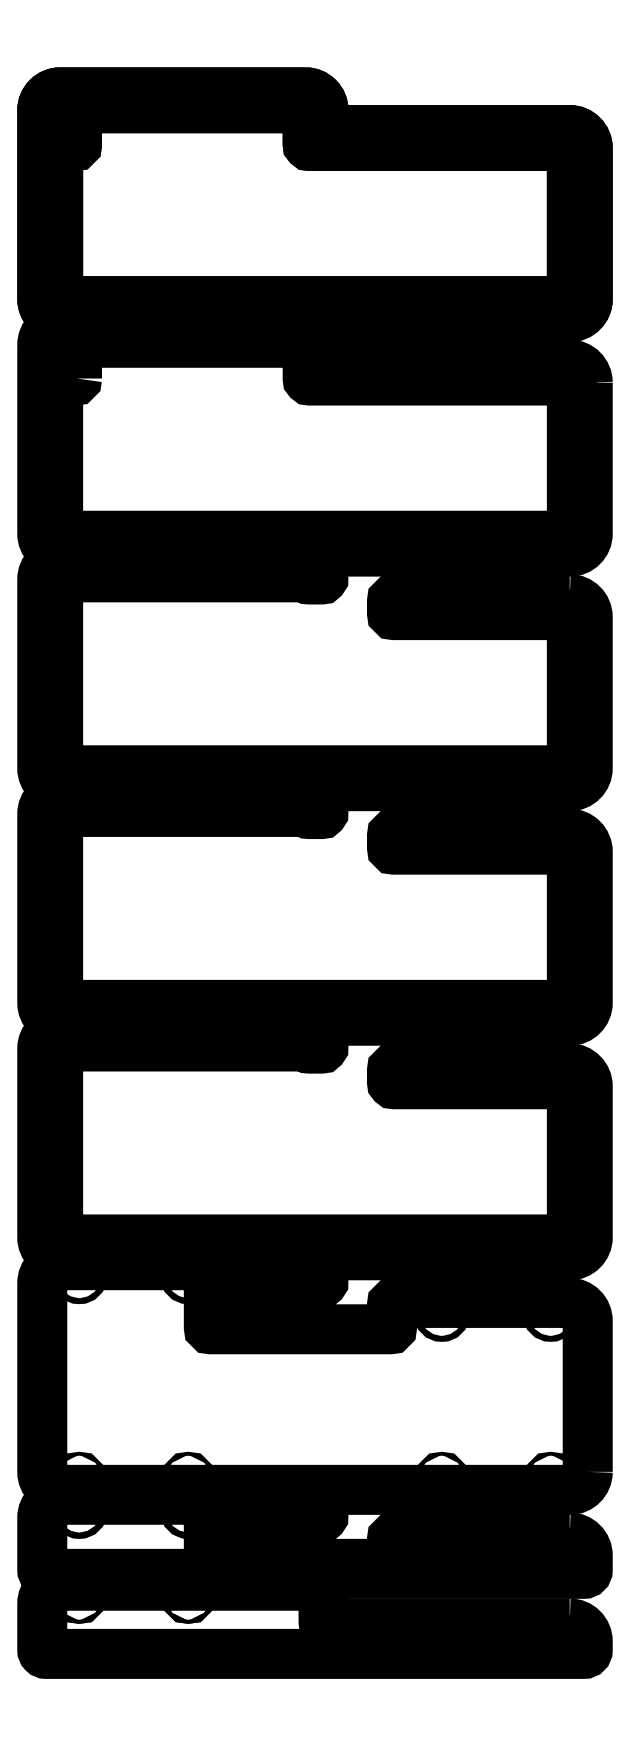
<metadata>
{"format":"dxf","ext":"dxf","renderer":"ezdxf+matplotlib","layout":"modelspace","background":"white","min_lineweight":24,"dpi":150}
</metadata>
<code>
0
SECTION
2
ENTITIES
0
LWPOLYLINE
8
0
90
28
70
1
43
0
10
294.7
20
131.8
10
214.5
20
131.8
42
-0.4142
10
213.5
20
132.8
10
213.5
20
138.8
42
-0.4142
10
214.5
20
139.8
10
294.7
20
139.8
10
303.2
20
139.8
42
-0.4142
10
312.3
20
130.8
10
312.3
20
54.55
42
-0.4142
10
303.2
20
45.47
10
46
20
45.47
42
-0.4142
10
36.92
20
54.55
10
36.92
20
149.8
42
-0.4142
10
46
20
158.9
10
169.8
20
158.9
42
-0.3783
10
178.8
20
150.9
42
-0.4511
10
177.8
20
149.8
10
171.6
20
149.8
42
-0.2735
10
170.8
20
150.3
42
0.2735
10
169.8
20
150.9
10
46
20
150.9
42
0.4142
10
44.92
20
149.8
10
44.92
20
54.55
42
0.4142
10
46
20
53.47
10
303.2
20
53.47
42
0.4142
10
304.3
20
54.55
10
304.3
20
130.8
42
0.4142
10
303.2
20
131.8
0
CIRCLE
8
0
10
238.6
20
50.98
30
0
40
1.5
210
0
220
0
230
1
0
CIRCLE
8
0
10
293.6
20
50.98
30
0
40
1.5
210
0
220
0
230
1
0
CIRCLE
8
0
10
238.6
20
134.3
30
0
40
1.5
210
0
220
0
230
1
0
CIRCLE
8
0
10
293.6
20
134.3
30
0
40
1.5
210
0
220
0
230
1
0
LWPOLYLINE
8
0
90
13
70
1
43
0
10
303.2
20
-258.8
42
-0.4142
10
312.3
20
-267.8
10
312.3
20
-272.1
42
-0.4142
10
310.3
20
-274.1
10
38.92
20
-274.1
42
-0.4142
10
36.92
20
-272.1
10
36.92
20
-248.8
42
-0.4142
10
46
20
-239.7
10
169.8
20
-239.7
42
-0.4142
10
178.9
20
-248.8
10
178.9
20
-257.8
42
0.4142
10
179.8
20
-258.8
10
294.7
20
-258.8
0
CIRCLE
8
0
10
293.6
20
-220.9
30
0
40
1.5
210
0
220
0
230
1
0
LWPOLYLINE
8
0
90
23
70
1
43
0
10
303.2
20
-215.4
42
-0.4142
10
312.3
20
-224.4
10
312.3
20
-231.7
42
-0.4142
10
310.3
20
-233.7
10
38.92
20
-233.7
42
-0.4142
10
36.92
20
-231.7
10
36.92
20
-205.4
42
-0.4142
10
46
20
-196.3
10
169.8
20
-196.3
42
-0.3783
10
178.8
20
-204.3
42
-0.4511
10
177.8
20
-205.4
10
171.6
20
-205.4
42
-0.2735
10
170.8
20
-204.9
42
0.2735
10
169.8
20
-204.3
10
122
20
-204.3
42
0.4142
10
121
20
-205.3
10
121
20
-227.7
42
0.4142
10
122
20
-228.7
10
212.5
20
-228.7
42
0.4142
10
213.5
20
-227.7
10
213.5
20
-216.4
42
-0.4142
10
214.5
20
-215.4
10
294.7
20
-215.4
0
CIRCLE
8
0
10
293.6
20
-264.3
30
0
40
1
210
0
220
0
230
1
0
CIRCLE
8
0
10
238.6
20
-185.8
30
0
40
1
210
0
220
0
230
1
0
LWPOLYLINE
8
0
90
23
70
1
43
0
10
312.3
20
-182.3
42
-0.4142
10
303.2
20
-191.3
10
46
20
-191.3
42
-0.4142
10
36.92
20
-182.3
10
36.92
20
-87
42
-0.4142
10
46
20
-77.93
10
169.8
20
-77.93
42
-0.3783
10
178.8
20
-85.88
42
-0.4511
10
177.8
20
-87
10
171.6
20
-87
42
-0.2735
10
170.8
20
-86.48
42
0.2735
10
169.8
20
-85.93
10
122
20
-85.93
42
0.4142
10
121
20
-86.93
10
121
20
-109.3
42
0.4142
10
122
20
-110.3
10
212.5
20
-110.3
42
0.4142
10
213.5
20
-109.3
10
213.5
20
-97.97
42
-0.4142
10
214.5
20
-96.97
10
294.7
20
-96.97
10
303.2
20
-96.97
42
-0.4142
10
312.3
20
-106
0
CIRCLE
8
0
10
238.6
20
-264.3
30
0
40
1
210
0
220
0
230
1
0
CIRCLE
8
0
10
238.6
20
-264.3
30
0
40
1
210
0
220
0
230
1
0
CIRCLE
8
0
10
293.6
20
-264.3
30
0
40
1
210
0
220
0
230
1
0
CIRCLE
8
0
10
293.6
20
-185.8
30
0
40
1
210
0
220
0
230
1
0
CIRCLE
8
0
10
110.6
20
-201.8
30
0
40
1.5
210
0
220
0
230
1
0
CIRCLE
8
0
10
293.6
20
-102.5
30
0
40
1.5
210
0
220
0
230
1
0
CIRCLE
8
0
10
293.6
20
-67.42
30
0
40
1.5
210
0
220
0
230
1
0
CIRCLE
8
0
10
55.6
20
-67.42
30
0
40
1.5
210
0
220
0
230
1
0
LWPOLYLINE
8
0
90
28
70
1
43
0
10
46
20
-72.93
42
-0.4142
10
36.92
20
-63.85
10
36.92
20
31.4
42
-0.4142
10
46
20
40.47
10
169.8
20
40.47
42
-0.3783
10
178.8
20
32.52
42
-0.4511
10
177.8
20
31.4
10
171.6
20
31.4
42
-0.2735
10
170.8
20
31.92
42
0.2735
10
169.8
20
32.47
10
46
20
32.47
42
0.4142
10
44.92
20
31.4
10
44.92
20
-63.85
42
0.4142
10
46
20
-64.93
10
303.2
20
-64.93
42
0.4142
10
304.3
20
-63.85
10
304.3
20
12.35
42
0.4142
10
303.2
20
13.43
10
294.7
20
13.43
10
214.5
20
13.43
42
-0.4142
10
213.5
20
14.43
10
213.5
20
20.43
42
-0.4142
10
214.5
20
21.43
10
294.7
20
21.43
10
303.2
20
21.43
42
-0.4142
10
312.3
20
12.35
10
312.3
20
-63.85
42
-0.4142
10
303.2
20
-72.93
0
CIRCLE
8
0
10
110.6
20
-67.42
30
0
40
1.5
210
0
220
0
230
1
0
CIRCLE
8
0
10
238.6
20
-67.42
30
0
40
1.5
210
0
220
0
230
1
0
CIRCLE
8
0
10
110.6
20
153.4
30
0
40
1.5
210
0
220
0
230
1
0
CIRCLE
8
0
10
110.6
20
50.98
30
0
40
1.5
210
0
220
0
230
1
0
CIRCLE
8
0
10
110.6
20
34.98
30
0
40
1.5
210
0
220
0
230
1
0
CIRCLE
8
0
10
293.6
20
15.93
30
0
40
1.5
210
0
220
0
230
1
0
CIRCLE
8
0
10
238.6
20
15.93
30
0
40
1.5
210
0
220
0
230
1
0
LWPOLYLINE
8
0
90
13
70
1
43
0
10
312.3
20
367.6
10
312.3
20
291.3
42
-0.4142
10
303.2
20
282.3
10
46
20
282.3
42
-0.4142
10
36.92
20
291.3
10
36.92
20
386.6
42
-0.4142
10
46
20
395.7
10
169.8
20
395.7
42
-0.4142
10
178.9
20
386.6
10
178.9
20
377.6
42
0.4142
10
179.8
20
376.6
10
294.7
20
376.6
10
303.2
20
376.6
42
-0.4142
0
CIRCLE
8
0
10
293.6
20
406.2
30
0
40
1
210
0
220
0
230
1
0
CIRCLE
8
0
10
55.6
20
287.8
30
0
40
1
210
0
220
0
230
1
0
LWPOLYLINE
8
0
90
17
70
1
43
0
10
54.45
20
369.6
42
-0.4142
10
53.45
20
368.6
10
45.92
20
368.6
42
0.4142
10
44.92
20
367.6
10
44.92
20
291.3
42
0.4142
10
46
20
290.3
10
303.2
20
290.3
42
0.4142
10
304.3
20
291.3
10
304.3
20
367.6
42
0.4142
10
303.2
20
368.6
10
294.7
20
368.6
10
171.9
20
368.6
42
-0.4142
10
170.9
20
369.6
10
170.9
20
386.6
42
0.4142
10
169.8
20
387.7
10
55.45
20
387.7
42
0.4142
10
54.45
20
386.7
0
LWPOLYLINE
8
0
90
17
70
1
43
0
10
304.3
20
409.7
42
-0.4142
10
303.2
20
408.7
10
46
20
408.7
42
-0.4142
10
44.92
20
409.7
10
44.92
20
486
42
-0.4142
10
45.92
20
487
10
53.45
20
487
42
0.4142
10
54.45
20
488
10
54.45
20
505.1
42
-0.4142
10
55.45
20
506.1
10
169.8
20
506.1
42
-0.4142
10
170.9
20
505
10
170.9
20
488
42
0.4142
10
171.9
20
487
10
294.7
20
487
10
303.2
20
487
42
-0.4142
10
304.3
20
486
0
CIRCLE
8
0
10
110.6
20
390.2
30
0
40
1
210
0
220
0
230
1
0
CIRCLE
8
0
10
55.6
20
390.2
30
0
40
1
210
0
220
0
230
1
0
CIRCLE
8
0
10
110.6
20
287.8
30
0
40
1
210
0
220
0
230
1
0
LWPOLYLINE
8
0
90
13
70
1
43
0
10
179.8
20
495
10
294.7
20
495
10
303.2
20
495
42
-0.4142
10
312.3
20
486
10
312.3
20
409.7
42
-0.4142
10
303.2
20
400.7
10
46
20
400.7
42
-0.4142
10
36.92
20
409.7
10
36.92
20
505
42
-0.4142
10
46
20
514.1
10
169.8
20
514.1
42
-0.4142
10
178.9
20
505
10
178.9
20
496
42
0.4142
0
LWPOLYLINE
8
0
90
17
70
1
43
0
10
169.8
20
506.1
42
-0.4142
10
170.9
20
505
10
170.9
20
488
42
0.4142
10
171.9
20
487
10
294.7
20
487
10
303.2
20
487
42
-0.4142
10
304.3
20
486
10
304.3
20
409.7
42
-0.4142
10
303.2
20
408.7
10
46
20
408.7
42
-0.4142
10
44.92
20
409.7
10
44.92
20
486
42
-0.4142
10
45.92
20
487
10
53.45
20
487
42
0.4142
10
54.45
20
488
10
54.45
20
505.1
42
-0.4142
10
55.45
20
506.1
0
CIRCLE
8
0
10
110.6
20
406.2
30
0
40
1
210
0
220
0
230
1
0
CIRCLE
8
0
10
110.6
20
508.6
30
0
40
1
210
0
220
0
230
1
0
CIRCLE
8
0
10
110.6
20
508.6
30
0
40
1
210
0
220
0
230
1
0
CIRCLE
8
0
10
55.6
20
508.6
30
0
40
1
210
0
220
0
230
1
0
LWPOLYLINE
8
0
90
13
70
1
43
0
10
169.8
20
514.1
42
-0.4142
10
178.9
20
505
10
178.9
20
496
42
0.4142
10
179.8
20
495
10
294.7
20
495
10
303.2
20
495
42
-0.4142
10
312.3
20
486
10
312.3
20
409.7
42
-0.4142
10
303.2
20
400.7
10
46
20
400.7
42
-0.4142
10
36.92
20
409.7
10
36.92
20
505
42
-0.4142
10
46
20
514.1
0
CIRCLE
8
0
10
110.6
20
406.2
30
0
40
1
210
0
220
0
230
1
0
CIRCLE
8
0
10
55.6
20
406.2
30
0
40
1
210
0
220
0
230
1
0
CIRCLE
8
0
10
55.6
20
406.2
30
0
40
1
210
0
220
0
230
1
0
CIRCLE
8
0
10
55.6
20
508.6
30
0
40
1
210
0
220
0
230
1
0
CIRCLE
8
0
10
238.6
20
287.8
30
0
40
1
210
0
220
0
230
1
0
CIRCLE
8
0
10
293.6
20
406.2
30
0
40
1
210
0
220
0
230
1
0
CIRCLE
8
0
10
238.6
20
406.2
30
0
40
1
210
0
220
0
230
1
0
CIRCLE
8
0
10
238.6
20
489.5
30
0
40
1
210
0
220
0
230
1
0
CIRCLE
8
0
10
238.6
20
406.2
30
0
40
1
210
0
220
0
230
1
0
CIRCLE
8
0
10
238.6
20
489.5
30
0
40
1
210
0
220
0
230
1
0
CIRCLE
8
0
10
293.6
20
371.1
30
0
40
1
210
0
220
0
230
1
0
CIRCLE
8
0
10
238.6
20
371.1
30
0
40
1
210
0
220
0
230
1
0
CIRCLE
8
0
10
293.6
20
489.5
30
0
40
1
210
0
220
0
230
1
0
CIRCLE
8
0
10
293.6
20
287.8
30
0
40
1
210
0
220
0
230
1
0
CIRCLE
8
0
10
293.6
20
489.5
30
0
40
1
210
0
220
0
230
1
0
CIRCLE
8
0
10
238.6
20
-102.5
30
0
40
1.5
210
0
220
0
230
1
0
CIRCLE
8
0
10
55.6
20
153.4
30
0
40
1.5
210
0
220
0
230
1
0
CIRCLE
8
0
10
55.6
20
50.98
30
0
40
1.5
210
0
220
0
230
1
0
CIRCLE
8
0
10
55.6
20
34.98
30
0
40
1.5
210
0
220
0
230
1
0
CIRCLE
8
0
10
110.6
20
-83.42
30
0
40
1.5
210
0
220
0
230
1
0
CIRCLE
8
0
10
55.6
20
-83.42
30
0
40
1.5
210
0
220
0
230
1
0
CIRCLE
8
0
10
293.6
20
-220.9
30
0
40
1.5
210
0
220
0
230
1
0
CIRCLE
8
0
10
238.6
20
-220.9
30
0
40
1.5
210
0
220
0
230
1
0
CIRCLE
8
0
10
238.6
20
-220.9
30
0
40
1.5
210
0
220
0
230
1
0
CIRCLE
8
0
10
110.6
20
-201.8
30
0
40
1.5
210
0
220
0
230
1
0
CIRCLE
8
0
10
55.6
20
-201.8
30
0
40
1.5
210
0
220
0
230
1
0
CIRCLE
8
0
10
110.6
20
-245.2
30
0
40
1
210
0
220
0
230
1
0
CIRCLE
8
0
10
110.6
20
-185.8
30
0
40
1
210
0
220
0
230
1
0
CIRCLE
8
0
10
110.6
20
-245.2
30
0
40
1
210
0
220
0
230
1
0
CIRCLE
8
0
10
55.6
20
-245.2
30
0
40
1
210
0
220
0
230
1
0
CIRCLE
8
0
10
55.6
20
-245.2
30
0
40
1
210
0
220
0
230
1
0
CIRCLE
8
0
10
55.6
20
-185.8
30
0
40
1
210
0
220
0
230
1
0
CIRCLE
8
0
10
55.6
20
-201.8
30
0
40
1.5
210
0
220
0
230
1
0
LWPOLYLINE
8
0
90
28
70
1
43
0
10
303.2
20
258.2
42
-0.4142
10
312.3
20
249.2
10
312.3
20
172.9
42
-0.4142
10
303.2
20
163.9
10
46
20
163.9
42
-0.4142
10
36.92
20
172.9
10
36.92
20
268.2
42
-0.4142
10
46
20
277.3
10
169.8
20
277.3
42
-0.3783
10
178.8
20
269.3
42
-0.4511
10
177.8
20
268.2
10
171.6
20
268.2
42
-0.2735
10
170.8
20
268.7
42
0.2735
10
169.8
20
269.3
10
46
20
269.3
42
0.4142
10
44.92
20
268.2
10
44.92
20
172.9
42
0.4142
10
46
20
171.9
10
303.2
20
171.9
42
0.4142
10
304.3
20
172.9
10
304.3
20
249.2
42
0.4142
10
303.2
20
250.2
10
294.7
20
250.2
10
214.5
20
250.2
42
-0.4142
10
213.5
20
251.2
10
213.5
20
257.2
42
-0.4142
10
214.5
20
258.2
10
294.7
20
258.2
0
CIRCLE
8
0
10
293.6
20
252.7
30
0
40
1.5
210
0
220
0
230
1
0
CIRCLE
8
0
10
238.6
20
252.7
30
0
40
1.5
210
0
220
0
230
1
0
CIRCLE
8
0
10
238.6
20
169.4
30
0
40
1.5
210
0
220
0
230
1
0
CIRCLE
8
0
10
293.6
20
169.4
30
0
40
1.5
210
0
220
0
230
1
0
CIRCLE
8
0
10
55.6
20
169.4
30
0
40
1.5
210
0
220
0
230
1
0
CIRCLE
8
0
10
55.6
20
271.8
30
0
40
1.5
210
0
220
0
230
1
0
CIRCLE
8
0
10
110.6
20
169.4
30
0
40
1.5
210
0
220
0
230
1
0
CIRCLE
8
0
10
110.6
20
271.8
30
0
40
1.5
210
0
220
0
230
1
0
ENDSEC
0
EOF

</code>
